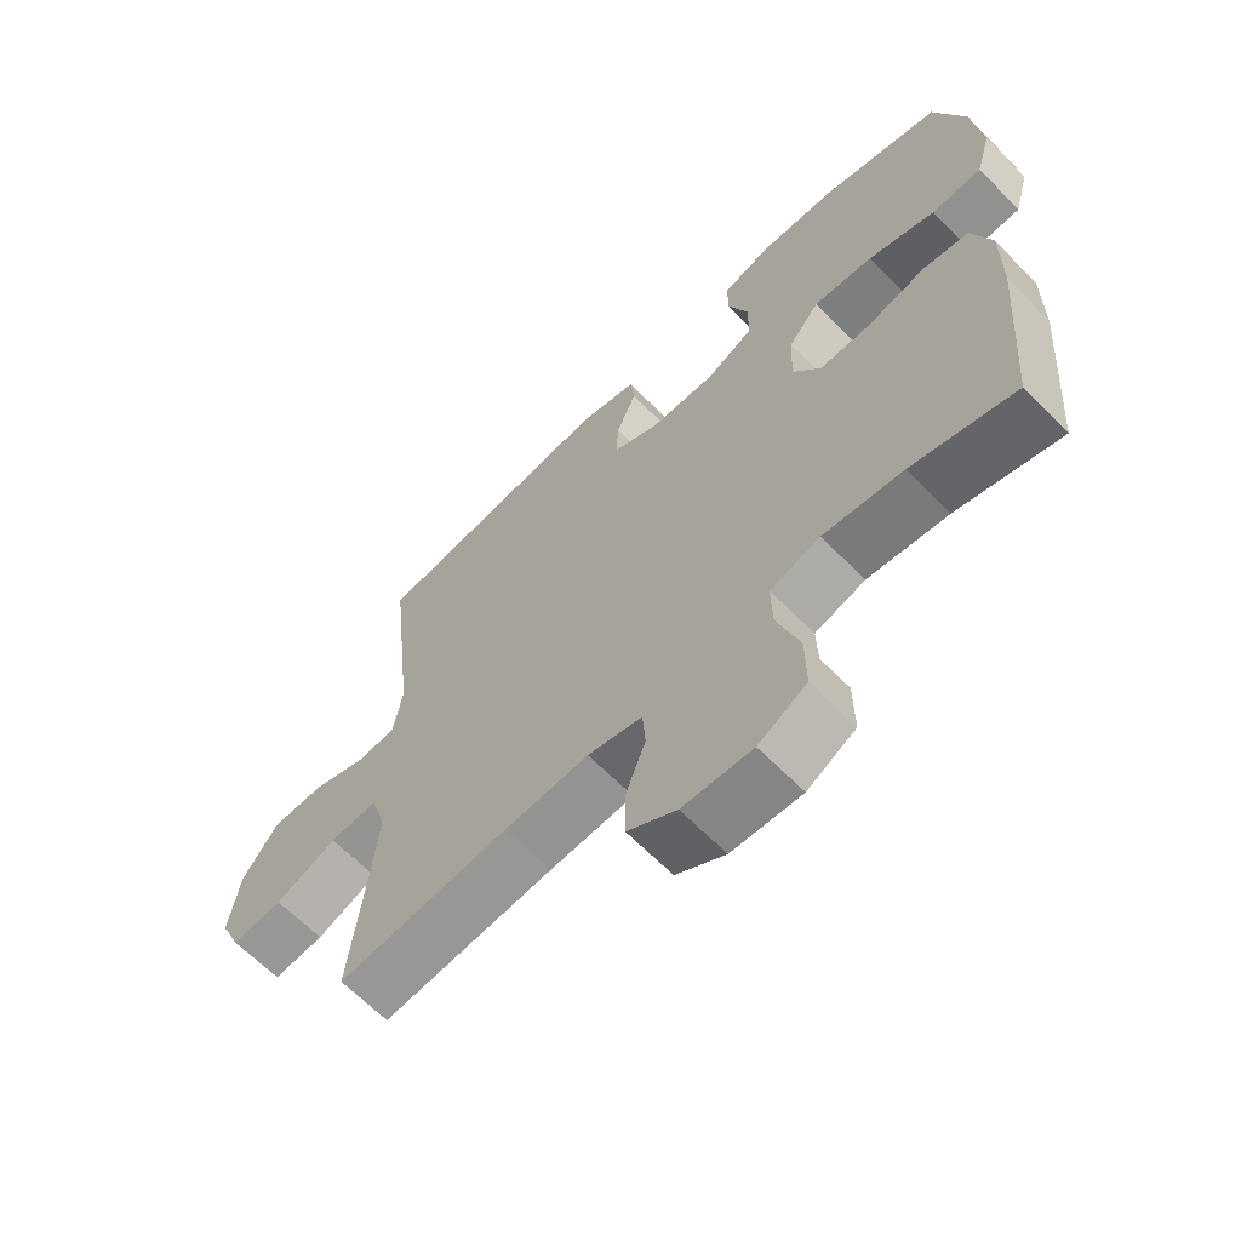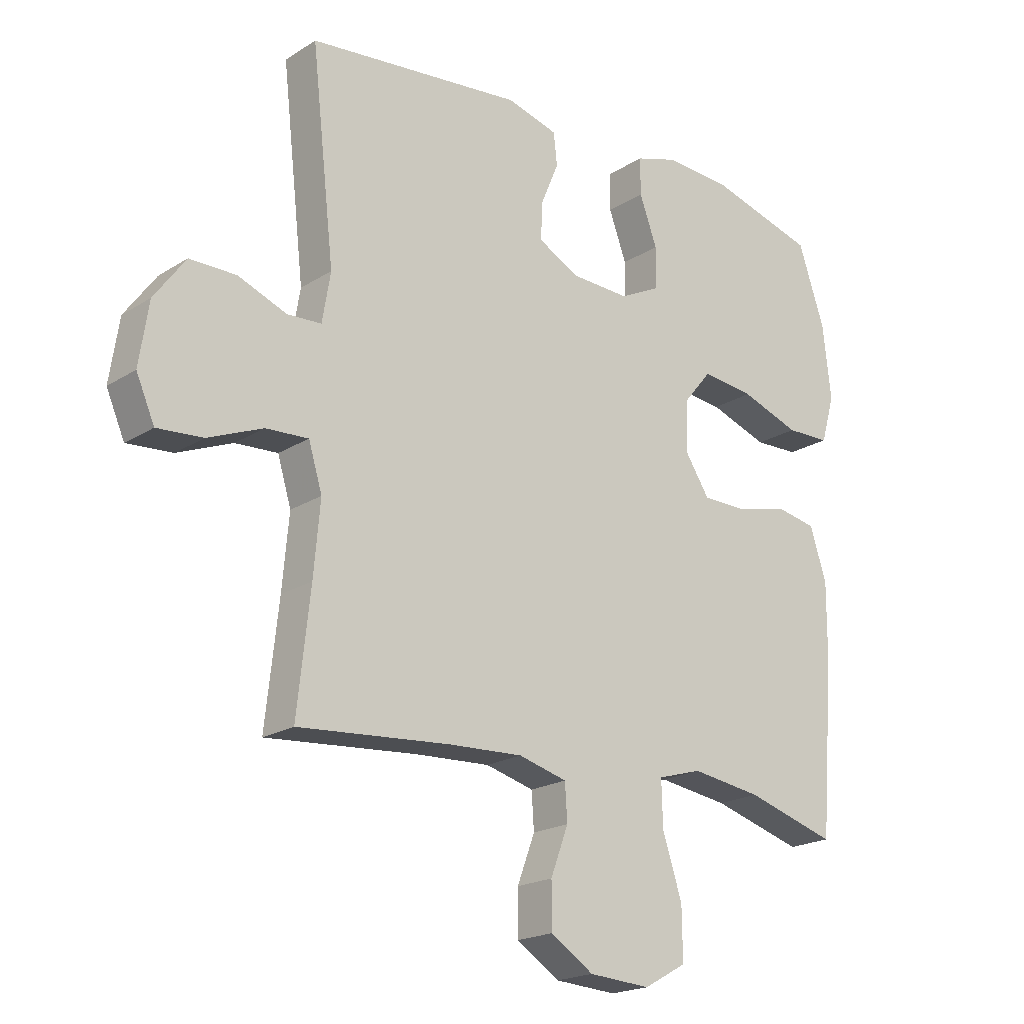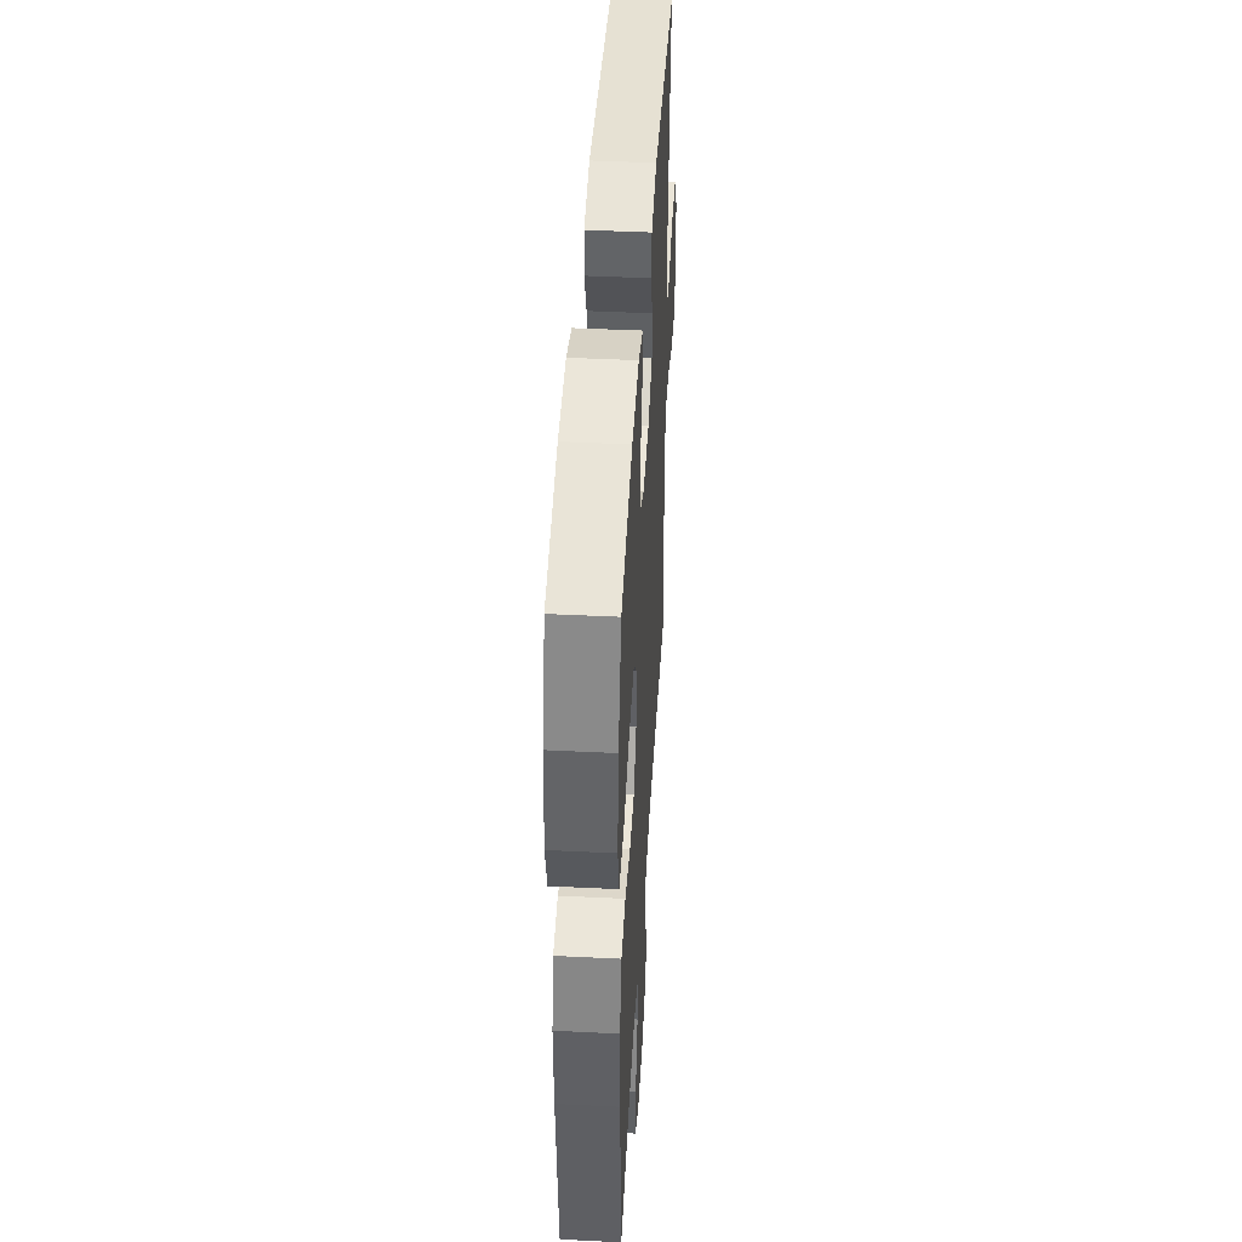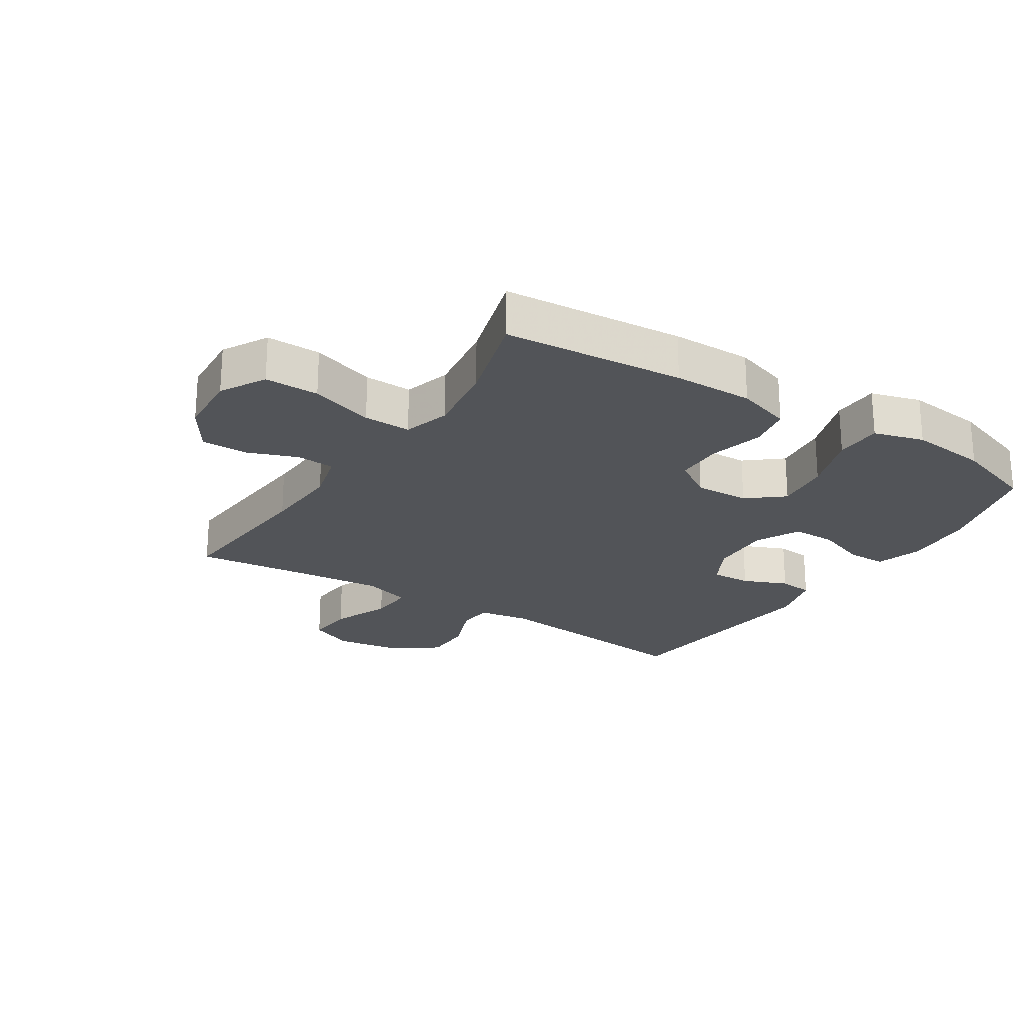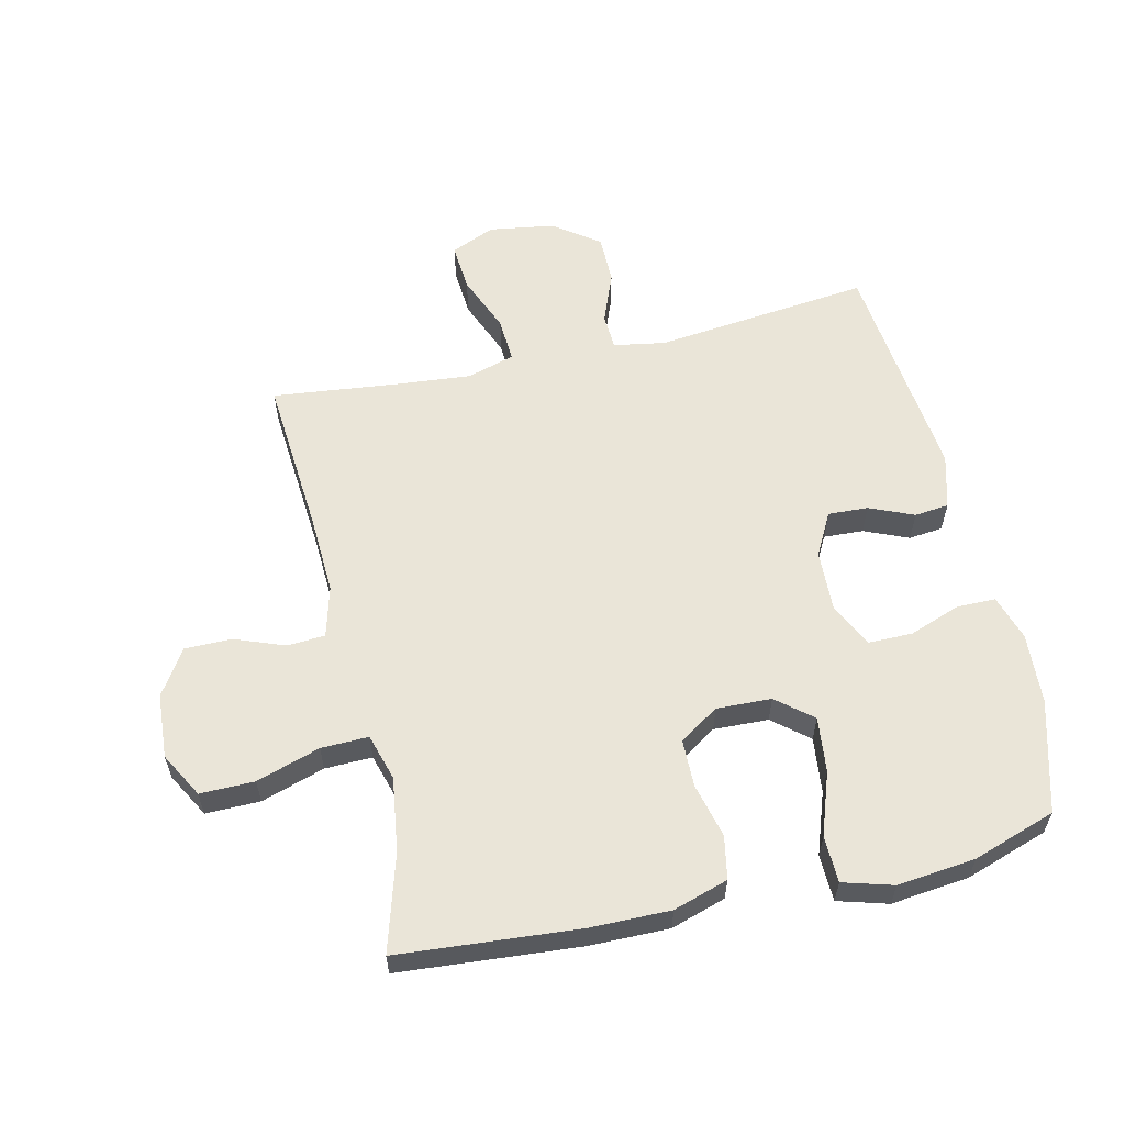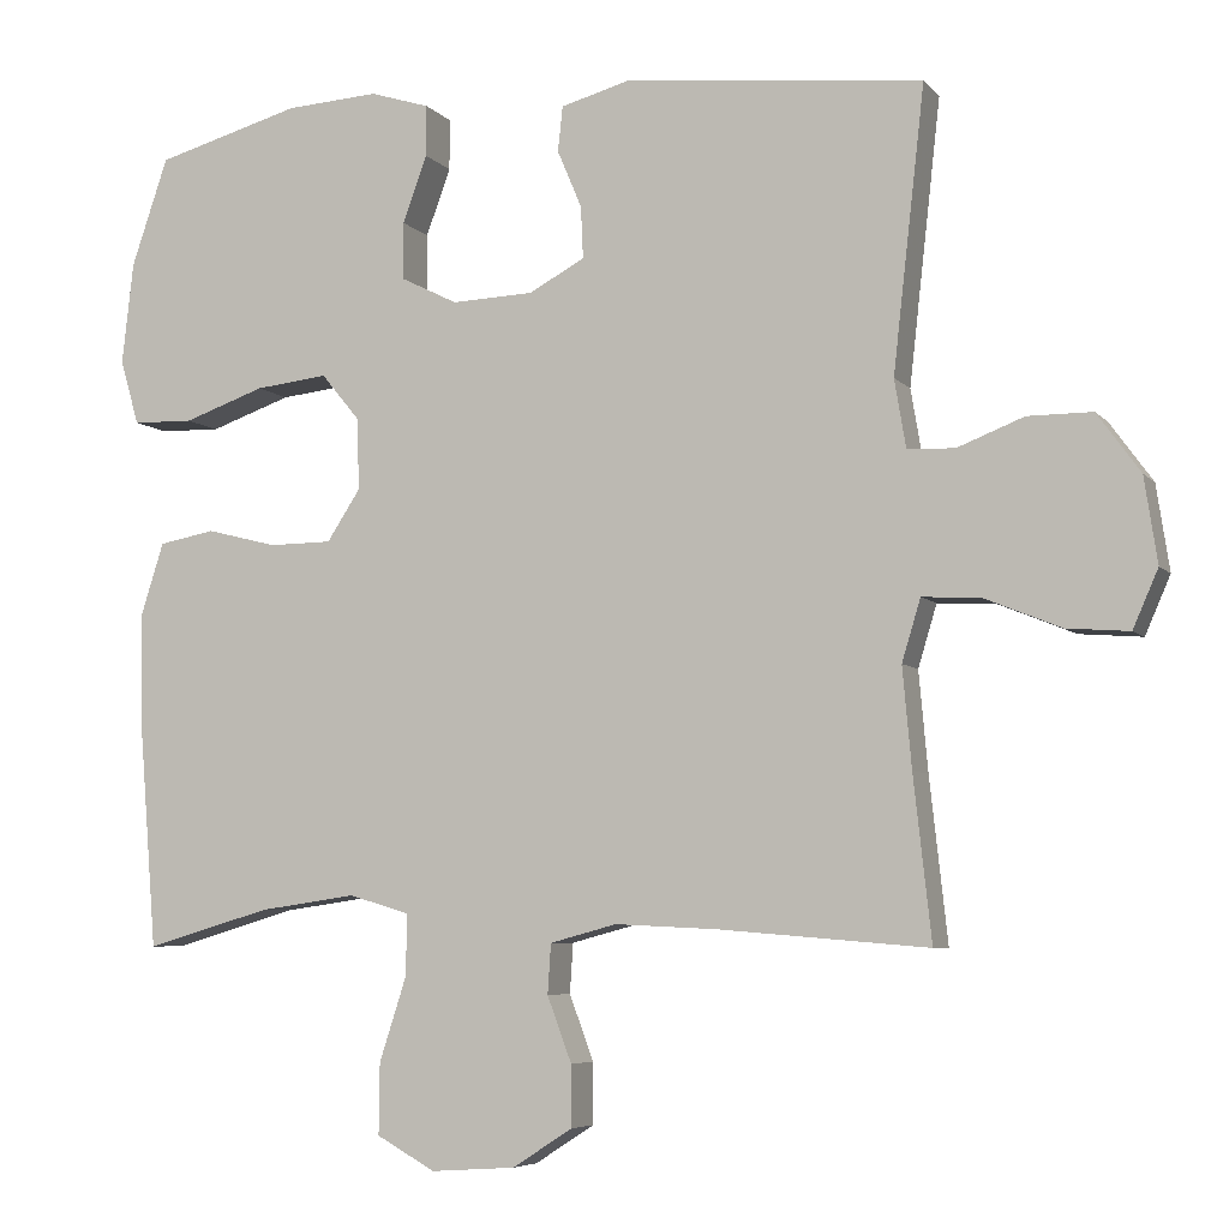
<metadata>
{"format":"obj","ext":"obj","renderer":"f3d","projection":"perspective","resolution":1024,"background":"white","views":[{"elev":-64.7,"azim":-135.5,"up":"+Z"},{"elev":-20.0,"azim":139.1,"up":"+Z"},{"elev":44.8,"azim":-86.7,"up":"+Z"},{"elev":-23.3,"azim":-122.7,"up":"+Y"},{"elev":59.0,"azim":-102.9,"up":"+Y"},{"elev":-6.0,"azim":21.2,"up":"+Z"}]}
</metadata>
<code>
v -0.5 0.07 0.5
v -0.321 0.07 0.55
v -0.207 0.07 0.557
v -0.134 0.07 0.534
v -0.134 0.07 0.471
v -0.164 0.07 0.389
v -0.164 0.07 0.319
v -0.094 0.07 0.284
v 0.006 0.07 0.288
v 0.075 0.07 0.325
v 0.072 0.07 0.389
v 0.042 0.07 0.46
v 0.048 0.07 0.515
v 0.135 0.07 0.539
v 0.5 0.07 0.5
v 0.461 0.07 0.153
v 0.475 0.07 0.07
v 0.533 0.07 0.067
v 0.615 0.07 0.099
v 0.694 0.07 0.099
v 0.747 0.07 0.026
v 0.763 0.07 -0.079
v 0.732 0.07 -0.15
v 0.655 0.07 -0.144
v 0.562 0.07 -0.106
v 0.49 0.07 -0.102
v 0.467 0.07 -0.178
v 0.478 0.07 -0.3
v 0.5 0.07 -0.5
v 0.243 0.07 -0.479
v 0.117 0.07 -0.473
v 0.035 0.07 -0.495
v 0.031 0.07 -0.556
v 0.061 0.07 -0.636
v 0.061 0.07 -0.711
v -0.012 0.07 -0.758
v -0.116 0.07 -0.765
v -0.188 0.07 -0.725
v -0.187 0.07 -0.638
v -0.154 0.07 -0.536
v -0.152 0.07 -0.46
v -0.227 0.07 -0.438
v -0.346 0.07 -0.455
v -0.5 0.07 -0.5
v -0.523 0.07 -0.211
v -0.524 0.07 -0.083
v -0.496 0.07 0.005
v -0.427 0.07 0.018
v -0.34 0.07 -0.004
v -0.263 0.07 -0.003
v -0.222 0.07 0.06
v -0.225 0.07 0.148
v -0.272 0.07 0.205
v -0.361 0.07 0.195
v -0.461 0.07 0.16
v -0.536 0.07 0.162
v -0.559 0.07 0.242
v -0.545 0.07 0.367
v -0.5 0 0.5
v -0.321 0 0.55
v -0.207 0 0.557
v -0.134 0 0.534
v -0.134 0 0.471
v -0.164 0 0.389
v -0.164 0 0.319
v -0.094 0 0.284
v 0.006 0 0.288
v 0.075 0 0.325
v 0.072 0 0.389
v 0.042 0 0.46
v 0.048 0 0.515
v 0.135 0 0.539
v 0.5 0 0.5
v 0.461 0 0.153
v 0.475 0 0.07
v 0.533 0 0.067
v 0.615 0 0.099
v 0.694 0 0.099
v 0.747 0 0.026
v 0.763 0 -0.079
v 0.732 0 -0.15
v 0.655 0 -0.144
v 0.562 0 -0.106
v 0.49 0 -0.102
v 0.467 0 -0.178
v 0.478 0 -0.3
v 0.5 0 -0.5
v 0.243 0 -0.479
v 0.117 0 -0.473
v 0.035 0 -0.495
v 0.031 0 -0.556
v 0.061 0 -0.636
v 0.061 0 -0.711
v -0.012 0 -0.758
v -0.116 0 -0.765
v -0.188 0 -0.725
v -0.187 0 -0.638
v -0.154 0 -0.536
v -0.152 0 -0.46
v -0.227 0 -0.438
v -0.346 0 -0.455
v -0.5 0 -0.5
v -0.523 0 -0.211
v -0.524 0 -0.083
v -0.496 0 0.005
v -0.427 0 0.018
v -0.34 0 -0.004
v -0.263 0 -0.003
v -0.222 0 0.06
v -0.225 0 0.148
v -0.272 0 0.205
v -0.361 0 0.195
v -0.461 0 0.16
v -0.536 0 0.162
v -0.559 0 0.242
v -0.545 0 0.367
f 4 5 6
f 3 4 6
f 2 3 6
f 1 2 6
f 58 1 6
f 57 58 6
f 56 57 6
f 55 56 6
f 54 55 6
f 53 54 6 7
f 52 53 7 8
f 51 52 8 9
f 50 51 9 10
f 47 48 49
f 46 47 49
f 45 46 49
f 44 45 49
f 43 44 49
f 42 43 49 50
f 41 42 50 10
f 38 39 40
f 37 38 40
f 36 37 40
f 35 36 40
f 34 35 40
f 33 34 40
f 40 41 10
f 33 40 10
f 32 33 10
f 28 29 30
f 27 28 30 31
f 31 32 10
f 27 31 10
f 26 27 10
f 23 24 25
f 22 23 25
f 21 22 25
f 20 21 25
f 19 20 25
f 18 19 25
f 17 18 25 26
f 14 15 16
f 13 14 16
f 12 13 16
f 11 12 16
f 16 17 26
f 11 16 26
f 10 11 26
f 64 63 62
f 64 62 61
f 64 61 60
f 64 60 59
f 64 59 116
f 64 116 115
f 64 115 114
f 64 114 113
f 64 113 112
f 65 64 112 111
f 66 65 111 110
f 67 66 110 109
f 68 67 109 108
f 107 106 105
f 107 105 104
f 107 104 103
f 107 103 102
f 107 102 101
f 108 107 101 100
f 68 108 100 99
f 98 97 96
f 98 96 95
f 98 95 94
f 98 94 93
f 98 93 92
f 98 92 91
f 68 99 98
f 68 98 91
f 68 91 90
f 88 87 86
f 89 88 86 85
f 68 90 89
f 68 89 85
f 68 85 84
f 83 82 81
f 83 81 80
f 83 80 79
f 83 79 78
f 83 78 77
f 83 77 76
f 84 83 76 75
f 74 73 72
f 74 72 71
f 74 71 70
f 74 70 69
f 84 75 74
f 84 74 69
f 84 69 68
f 1 59 60 2
f 2 60 61 3
f 3 61 62 4
f 4 62 63 5
f 5 63 64 6
f 6 64 65 7
f 7 65 66 8
f 8 66 67 9
f 9 67 68 10
f 10 68 69 11
f 11 69 70 12
f 12 70 71 13
f 13 71 72 14
f 14 72 73 15
f 15 73 74 16
f 16 74 75 17
f 17 75 76 18
f 18 76 77 19
f 19 77 78 20
f 20 78 79 21
f 21 79 80 22
f 22 80 81 23
f 23 81 82 24
f 24 82 83 25
f 25 83 84 26
f 26 84 85 27
f 27 85 86 28
f 28 86 87 29
f 29 87 88 30
f 30 88 89 31
f 31 89 90 32
f 32 90 91 33
f 33 91 92 34
f 34 92 93 35
f 35 93 94 36
f 36 94 95 37
f 37 95 96 38
f 38 96 97 39
f 39 97 98 40
f 40 98 99 41
f 41 99 100 42
f 42 100 101 43
f 43 101 102 44
f 44 102 103 45
f 45 103 104 46
f 46 104 105 47
f 47 105 106 48
f 48 106 107 49
f 49 107 108 50
f 50 108 109 51
f 51 109 110 52
f 52 110 111 53
f 53 111 112 54
f 54 112 113 55
f 55 113 114 56
f 56 114 115 57
f 57 115 116 58
f 58 116 59 1

</code>
